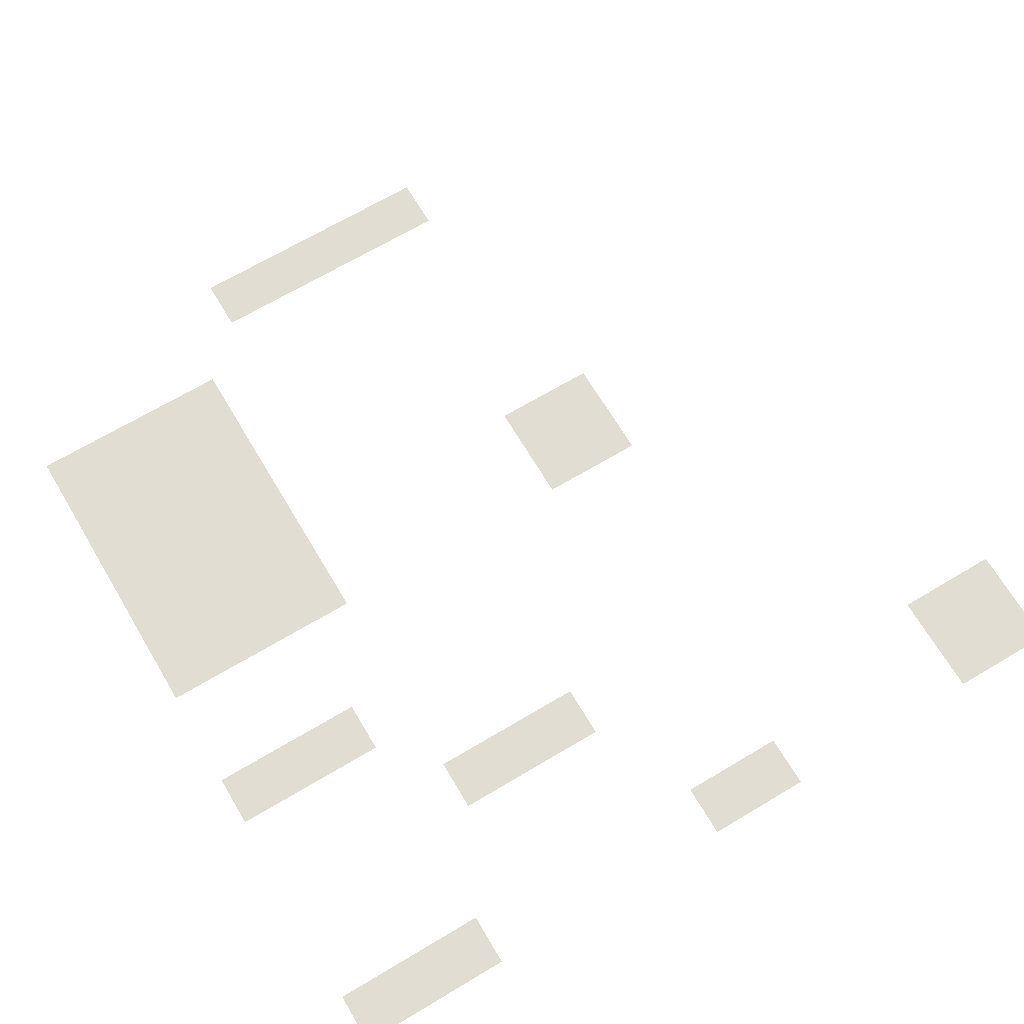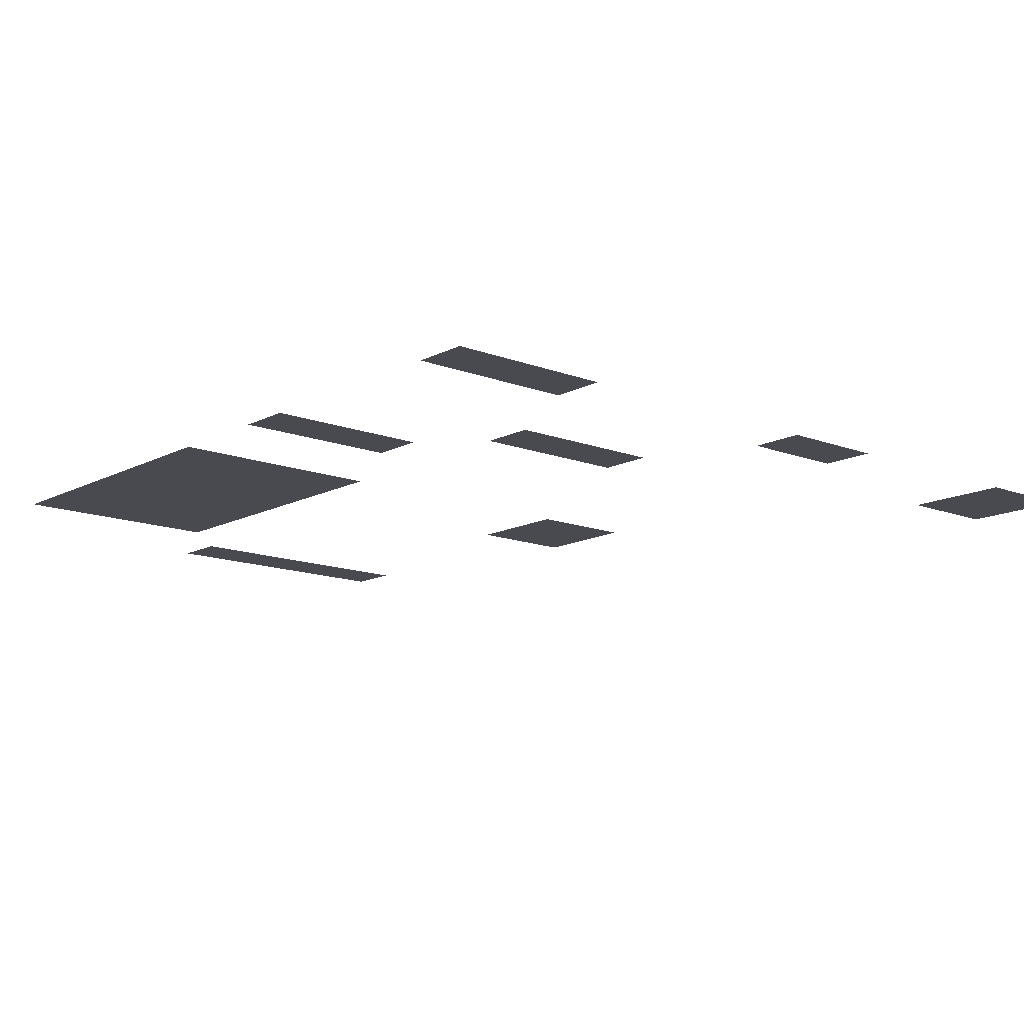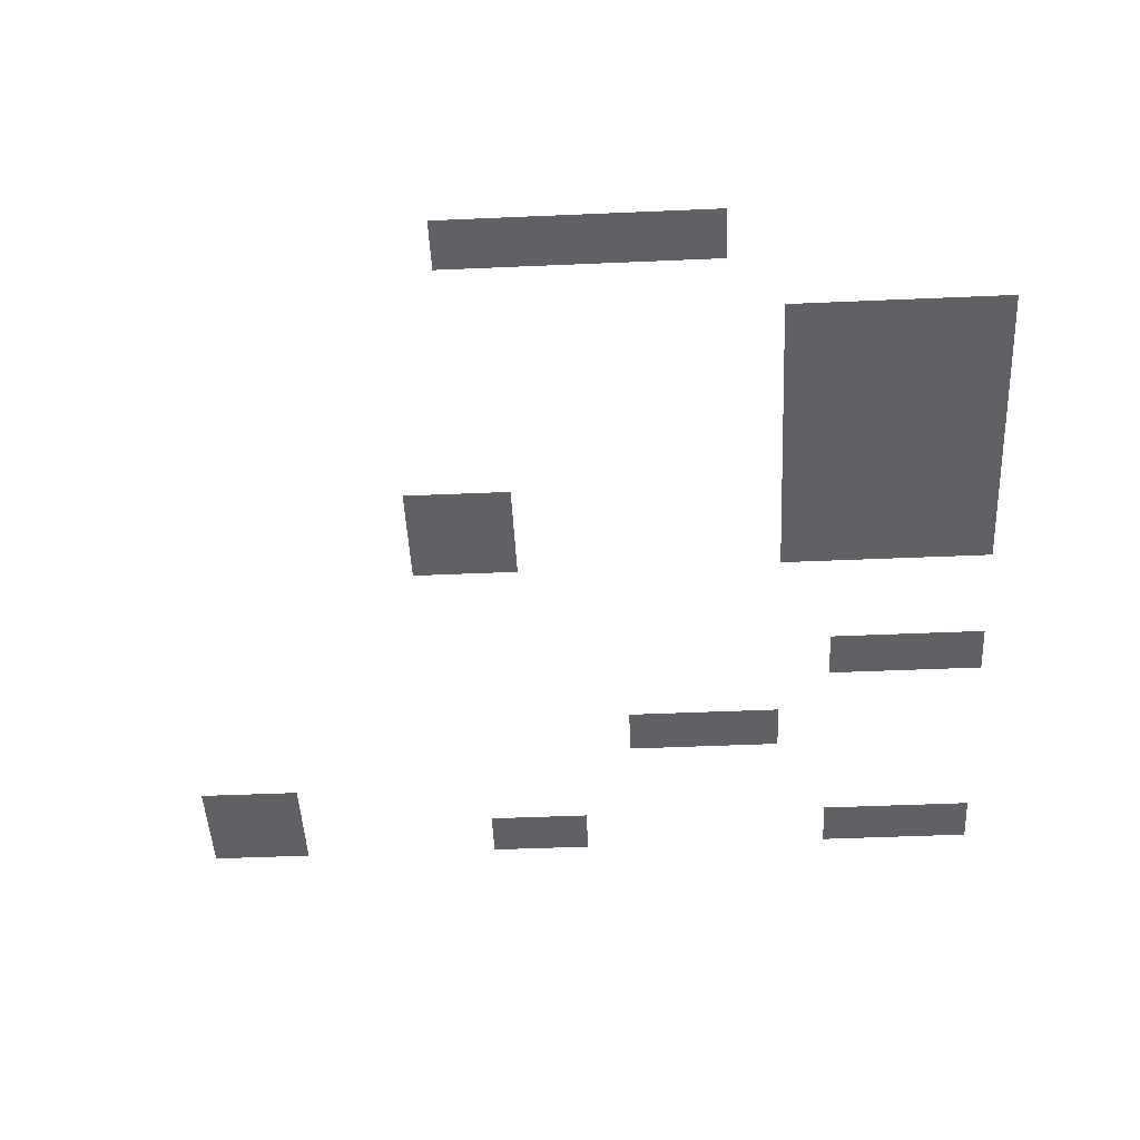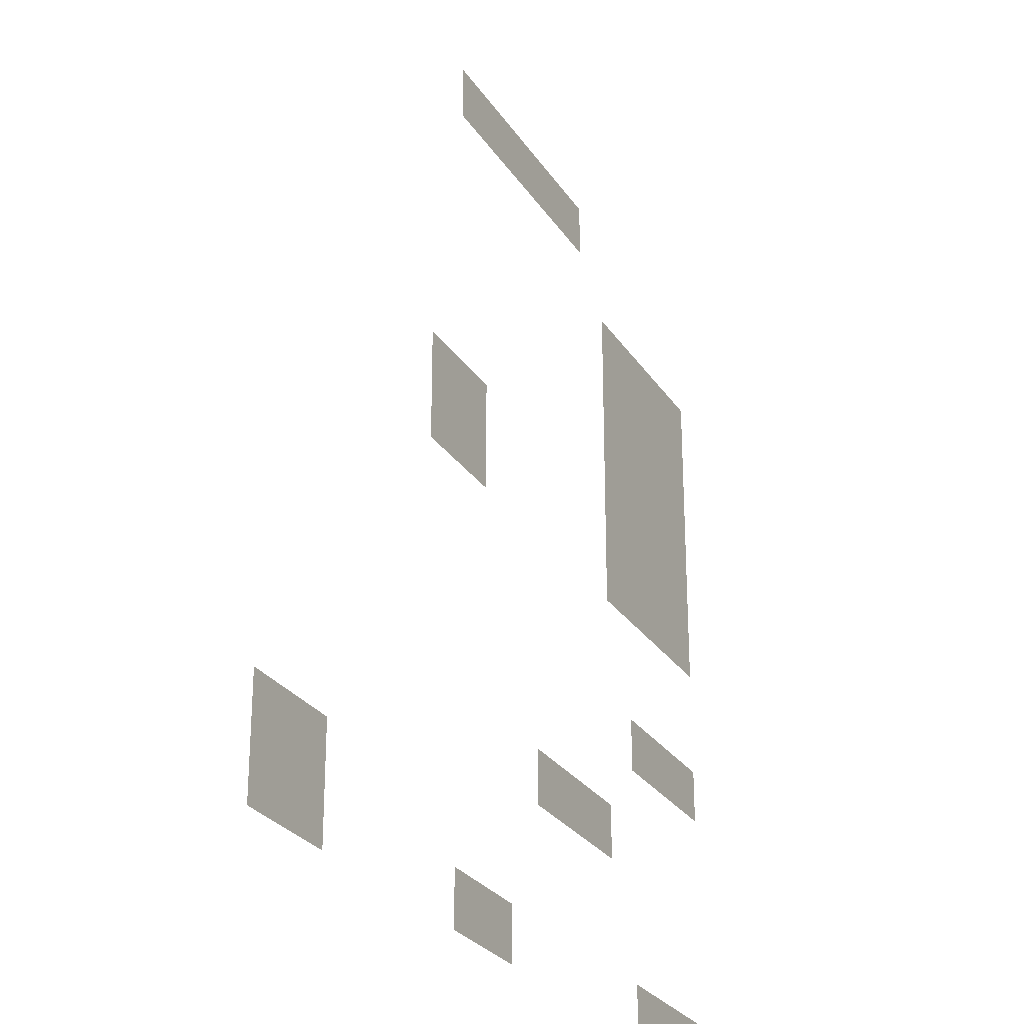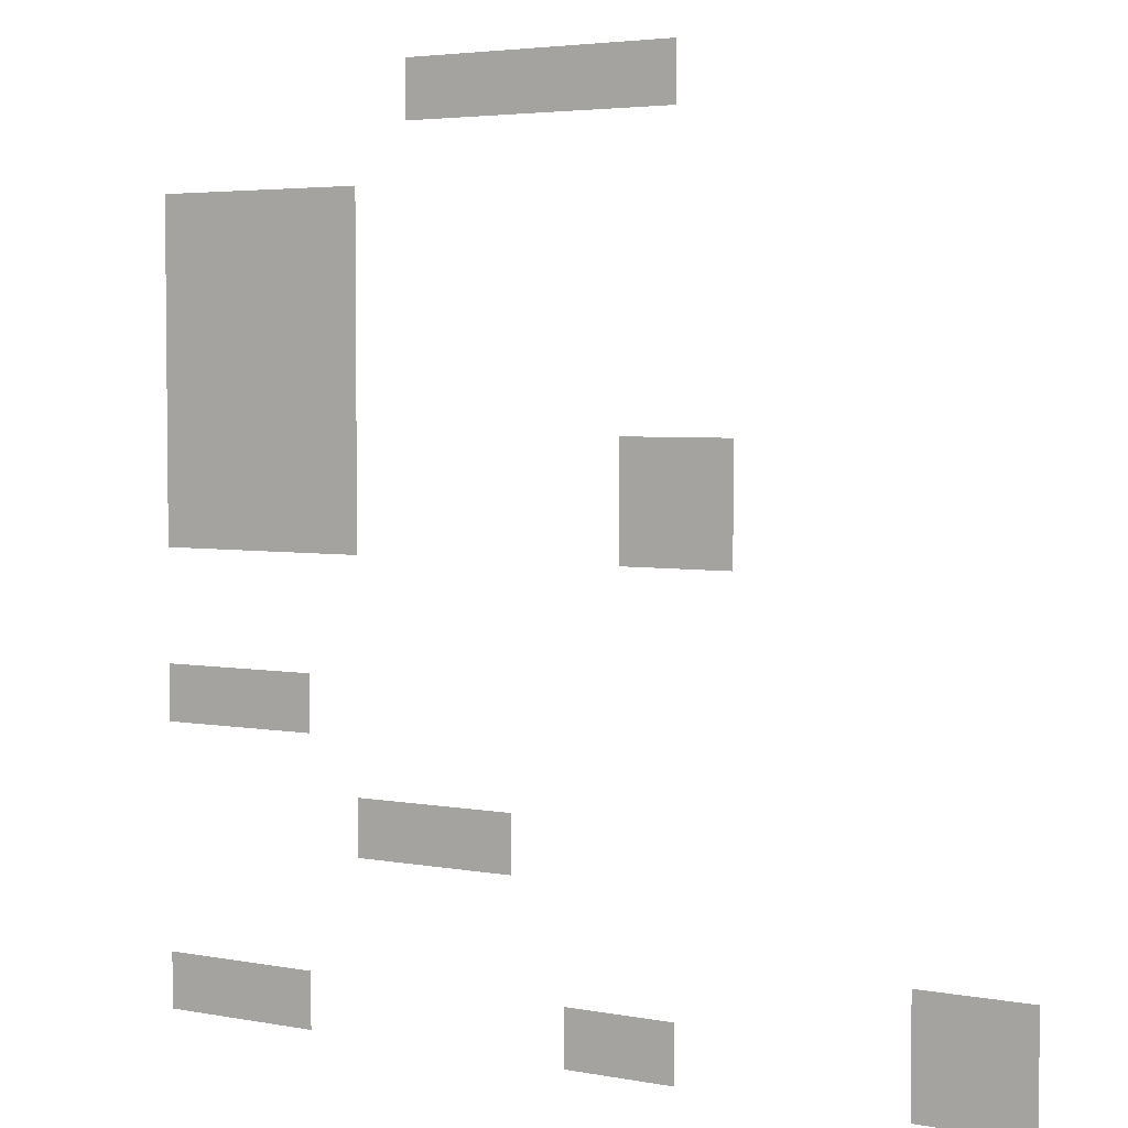
<metadata>
{"format":"obj","ext":"obj","renderer":"f3d","projection":"perspective","resolution":1024,"background":"white","views":[{"elev":68.3,"azim":-30.8,"up":"+Z"},{"elev":-13.5,"azim":-40.8,"up":"+Z"},{"elev":-47.7,"azim":-177.2,"up":"+Z"},{"elev":-26.9,"azim":116.0,"up":"+Y"},{"elev":3.9,"azim":32.2,"up":"+Y"}]}
</metadata>
<code>
v -6 -1 0
v -7 -1 0
v -7 0 0
v -6 0 0
v -7 -1 0
v -8 -1 0
v -8 0 0
v -7 0 0
v -8 -1 0
v -9 -1 0
v -9 0 0
v -8 0 0
v -9 -1 0
v -10 -1 0
v -10 0 0
v -9 0 0
v -10 -1 0
v -11 -1 0
v -11 0 0
v -10 0 0
v -12 -3 0
v -13 -3 0
v -13 -2 0
v -12 -2 0
v -13 -3 0
v -14 -3 0
v -14 -2 0
v -13 -2 0
v -14 -3 0
v -15 -3 0
v -15 -2 0
v -14 -2 0
v -15 -3 0
v -16 -3 0
v -16 -2 0
v -15 -2 0
v -12 -4 0
v -13 -4 0
v -13 -3 0
v -12 -3 0
v -13 -4 0
v -14 -4 0
v -14 -3 0
v -13 -3 0
v -14 -4 0
v -15 -4 0
v -15 -3 0
v -14 -3 0
v -15 -4 0
v -16 -4 0
v -16 -3 0
v -15 -3 0
v -12 -5 0
v -13 -5 0
v -13 -4 0
v -12 -4 0
v -13 -5 0
v -14 -5 0
v -14 -4 0
v -13 -4 0
v -14 -5 0
v -15 -5 0
v -15 -4 0
v -14 -4 0
v -15 -5 0
v -16 -5 0
v -16 -4 0
v -15 -4 0
v -12 -6 0
v -13 -6 0
v -13 -5 0
v -12 -5 0
v -13 -6 0
v -14 -6 0
v -14 -5 0
v -13 -5 0
v -14 -6 0
v -15 -6 0
v -15 -5 0
v -14 -5 0
v -15 -6 0
v -16 -6 0
v -16 -5 0
v -15 -5 0
v -5 -7 0
v -6 -7 0
v -6 -6 0
v -5 -6 0
v -6 -7 0
v -7 -7 0
v -7 -6 0
v -6 -6 0
v -12 -7 0
v -13 -7 0
v -13 -6 0
v -12 -6 0
v -13 -7 0
v -14 -7 0
v -14 -6 0
v -13 -6 0
v -14 -7 0
v -15 -7 0
v -15 -6 0
v -14 -6 0
v -15 -7 0
v -16 -7 0
v -16 -6 0
v -15 -6 0
v -5 -8 0
v -6 -8 0
v -6 -7 0
v -5 -7 0
v -6 -8 0
v -7 -8 0
v -7 -7 0
v -6 -7 0
v -12 -8 0
v -13 -8 0
v -13 -7 0
v -12 -7 0
v -13 -8 0
v -14 -8 0
v -14 -7 0
v -13 -7 0
v -14 -8 0
v -15 -8 0
v -15 -7 0
v -14 -7 0
v -15 -8 0
v -16 -8 0
v -16 -7 0
v -15 -7 0
v -13 -11 0
v -14 -11 0
v -14 -10 0
v -13 -10 0
v -14 -11 0
v -15 -11 0
v -15 -10 0
v -14 -10 0
v -15 -11 0
v -16 -11 0
v -16 -10 0
v -15 -10 0
v -9 -13 0
v -10 -13 0
v -10 -12 0
v -9 -12 0
v -10 -13 0
v -11 -13 0
v -11 -12 0
v -10 -12 0
v -11 -13 0
v -12 -13 0
v -12 -12 0
v -11 -12 0
v 0 -15 0
v -1 -15 0
v -1 -14 0
v 0 -14 0
v -1 -15 0
v -2 -15 0
v -2 -14 0
v -1 -14 0
v 0 -16 0
v -1 -16 0
v -1 -15 0
v 0 -15 0
v -1 -16 0
v -2 -16 0
v -2 -15 0
v -1 -15 0
v -6 -16 0
v -7 -16 0
v -7 -15 0
v -6 -15 0
v -7 -16 0
v -8 -16 0
v -8 -15 0
v -7 -15 0
v -13 -16 0
v -14 -16 0
v -14 -15 0
v -13 -15 0
v -14 -16 0
v -15 -16 0
v -15 -15 0
v -14 -15 0
v -15 -16 0
v -16 -16 0
v -16 -15 0
v -15 -15 0
g Pueblo_mesh_0106
f 1 2 3 4
f 5 6 7 8
f 9 10 11 12
f 13 14 15 16
f 17 18 19 20
f 21 22 23 24
f 25 26 27 28
f 29 30 31 32
f 33 34 35 36
f 37 38 39 40
f 41 42 43 44
f 45 46 47 48
f 49 50 51 52
f 53 54 55 56
f 57 58 59 60
f 61 62 63 64
f 65 66 67 68
f 69 70 71 72
f 73 74 75 76
f 77 78 79 80
f 81 82 83 84
f 85 86 87 88
f 89 90 91 92
f 93 94 95 96
f 97 98 99 100
f 101 102 103 104
f 105 106 107 108
f 109 110 111 112
f 113 114 115 116
f 117 118 119 120
f 121 122 123 124
f 125 126 127 128
f 129 130 131 132
f 133 134 135 136
f 137 138 139 140
f 141 142 143 144
f 145 146 147 148
f 149 150 151 152
f 153 154 155 156
f 157 158 159 160
f 161 162 163 164
f 165 166 167 168
f 169 170 171 172
f 173 174 175 176
f 177 178 179 180
f 181 182 183 184
f 185 186 187 188
f 189 190 191 192

</code>
